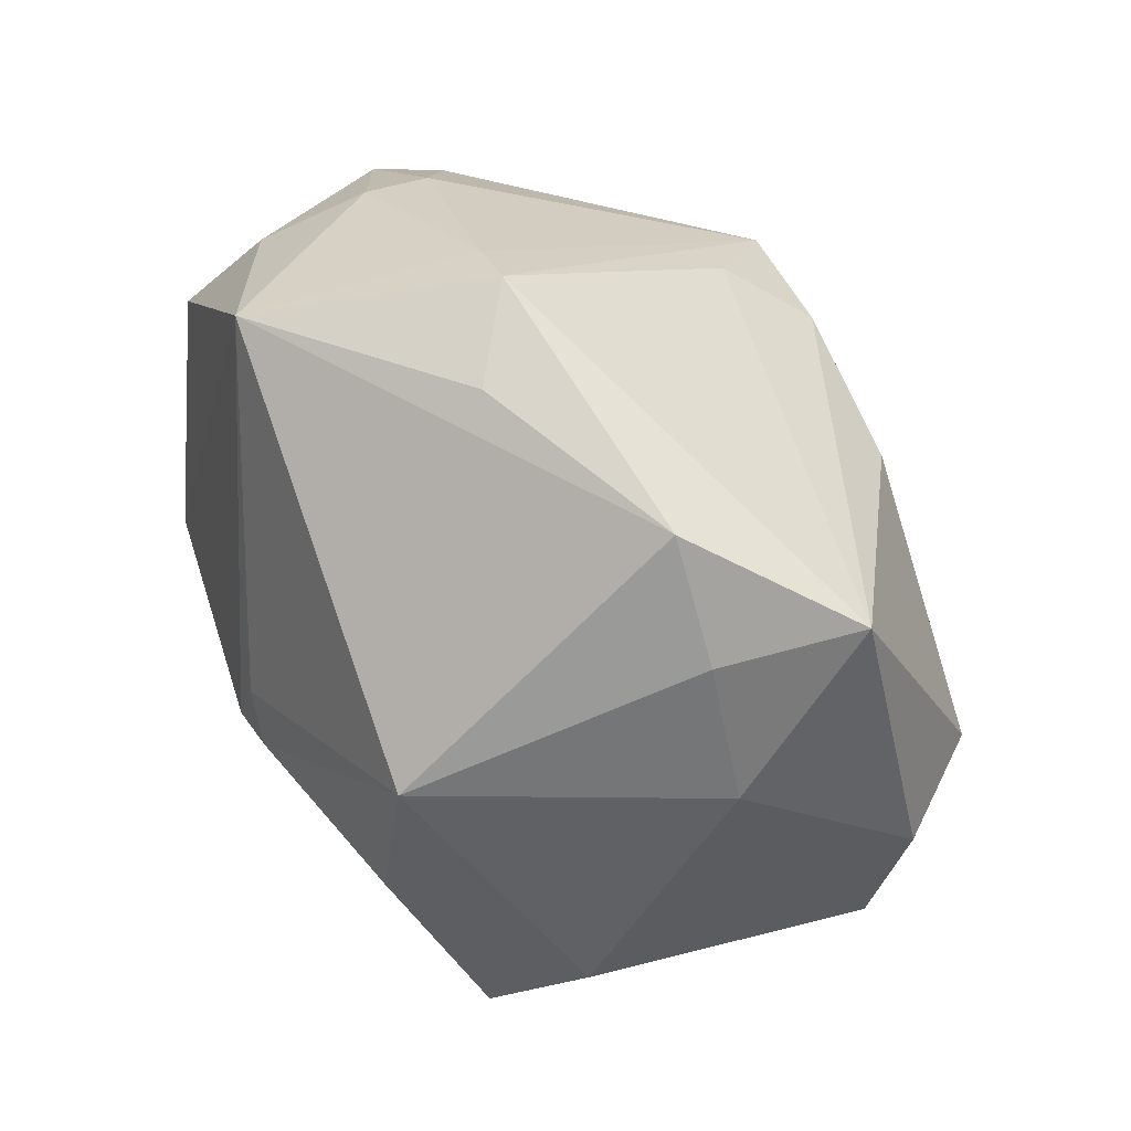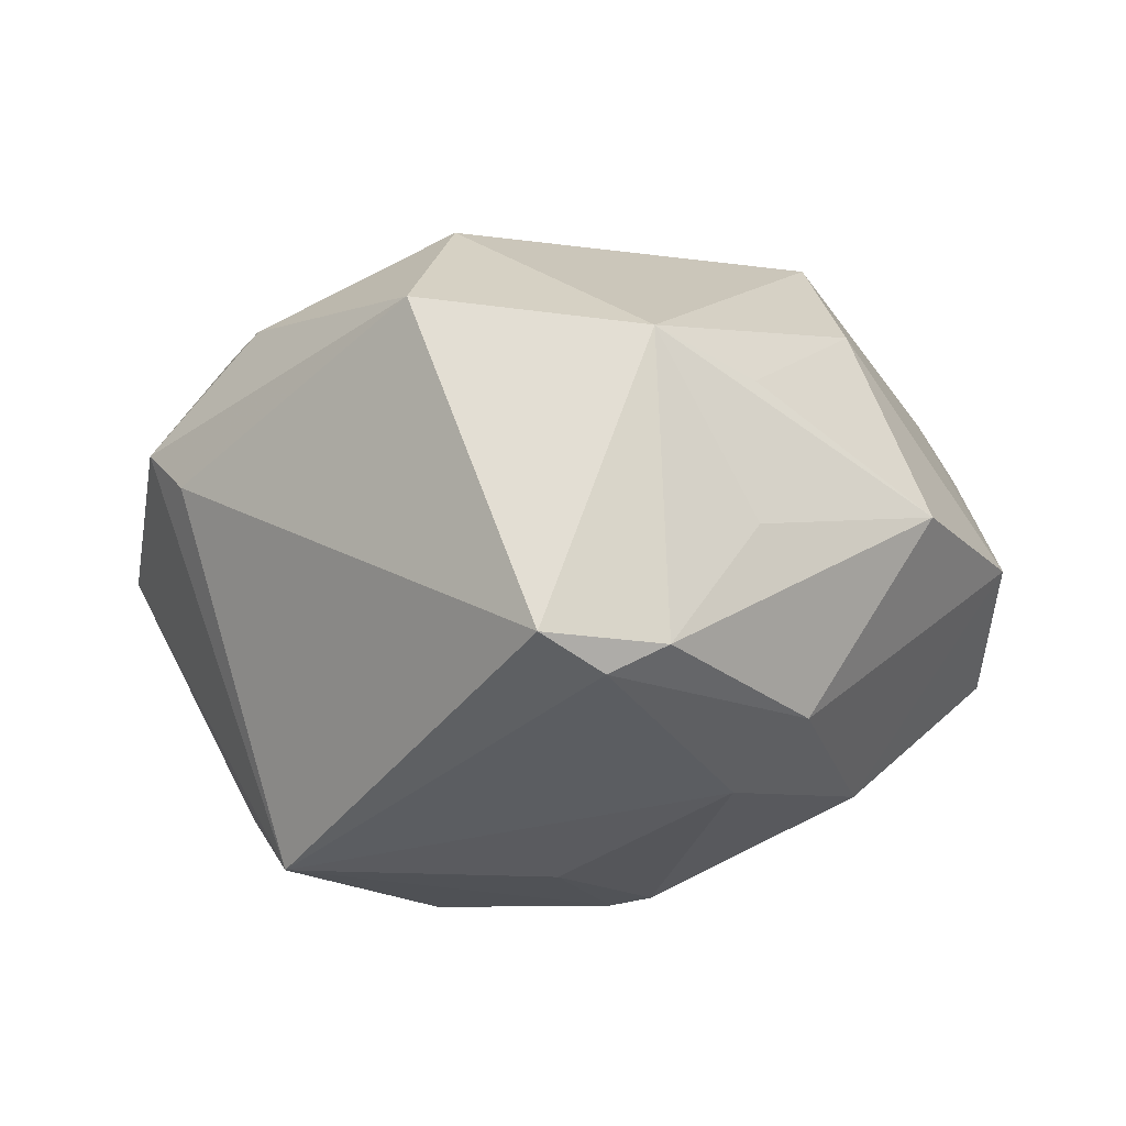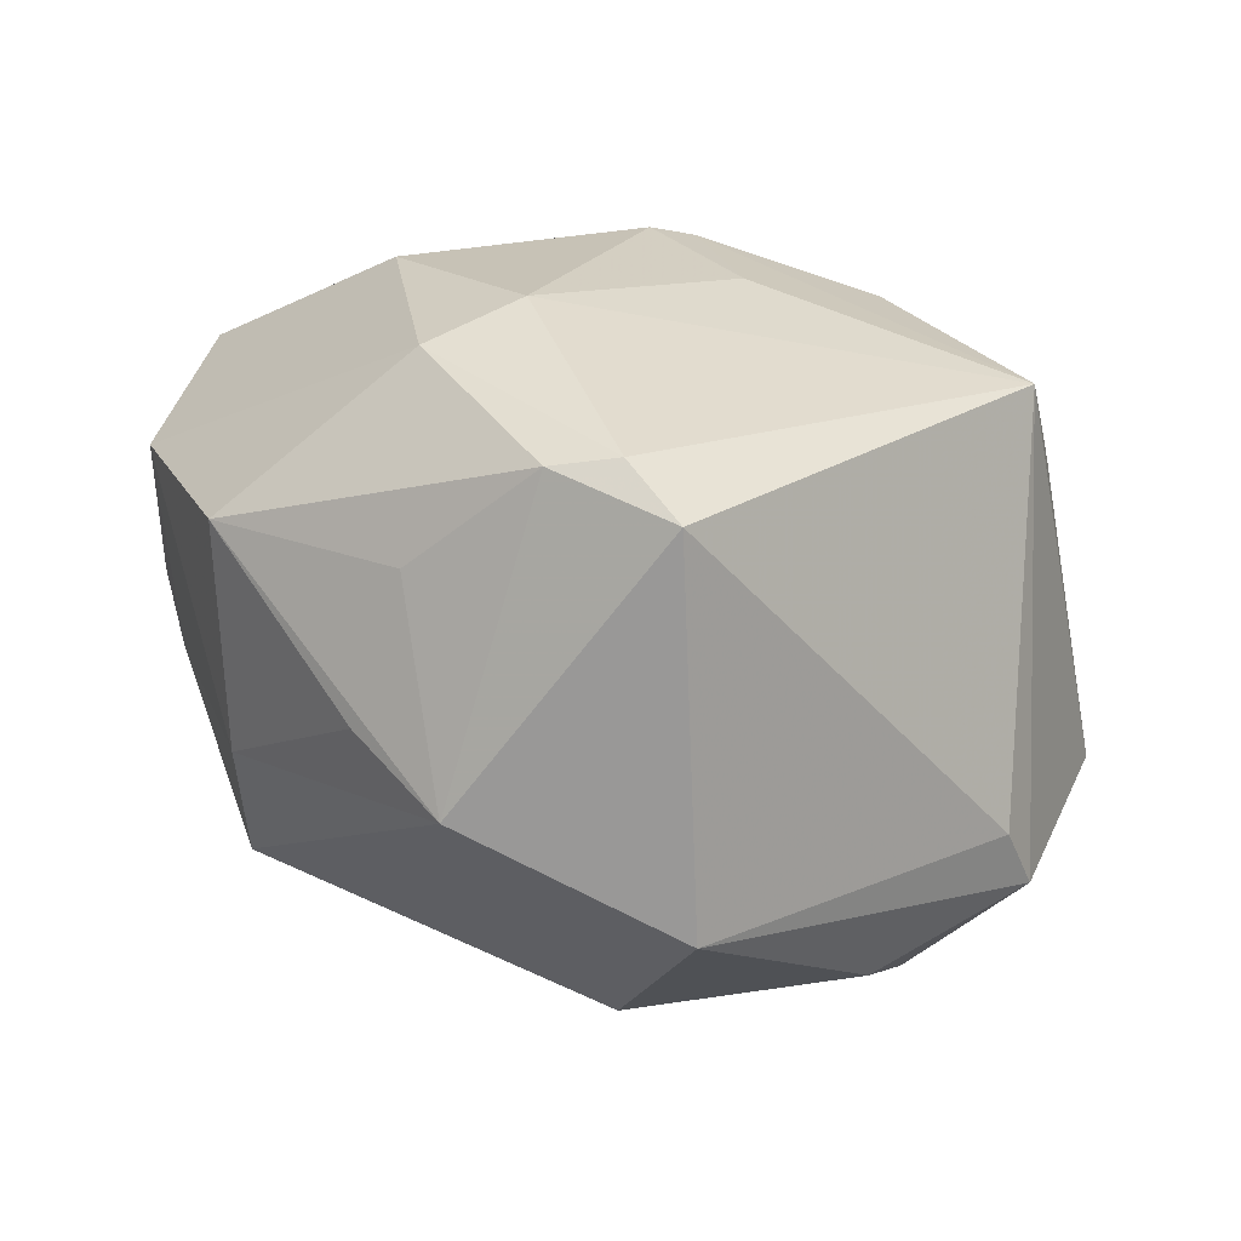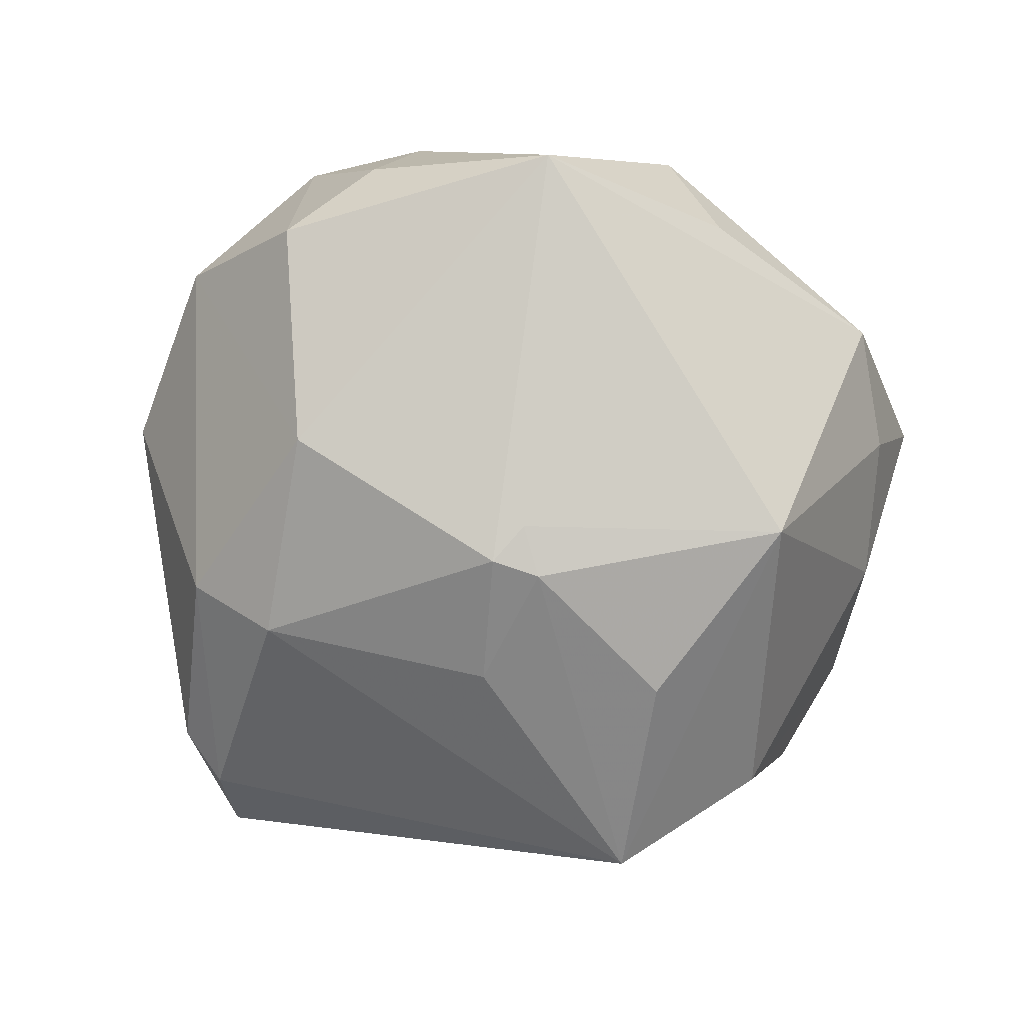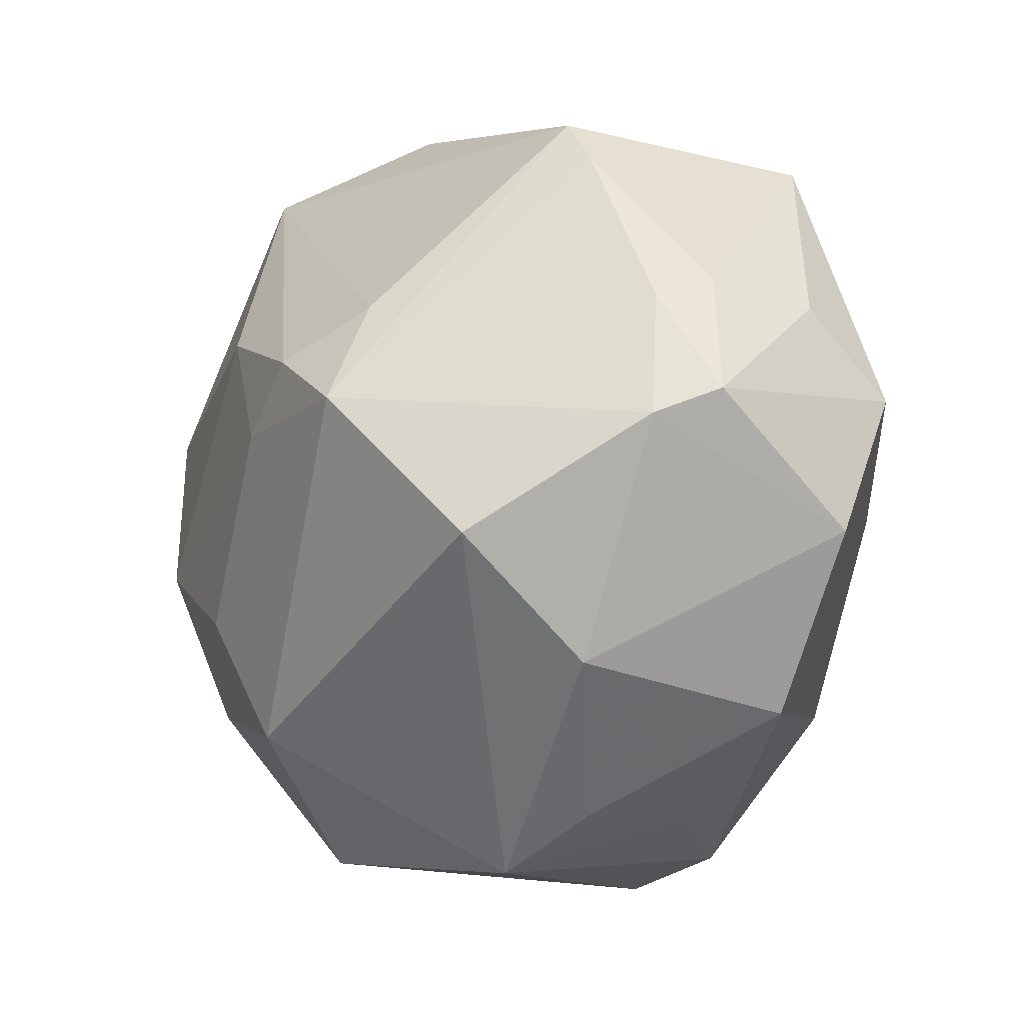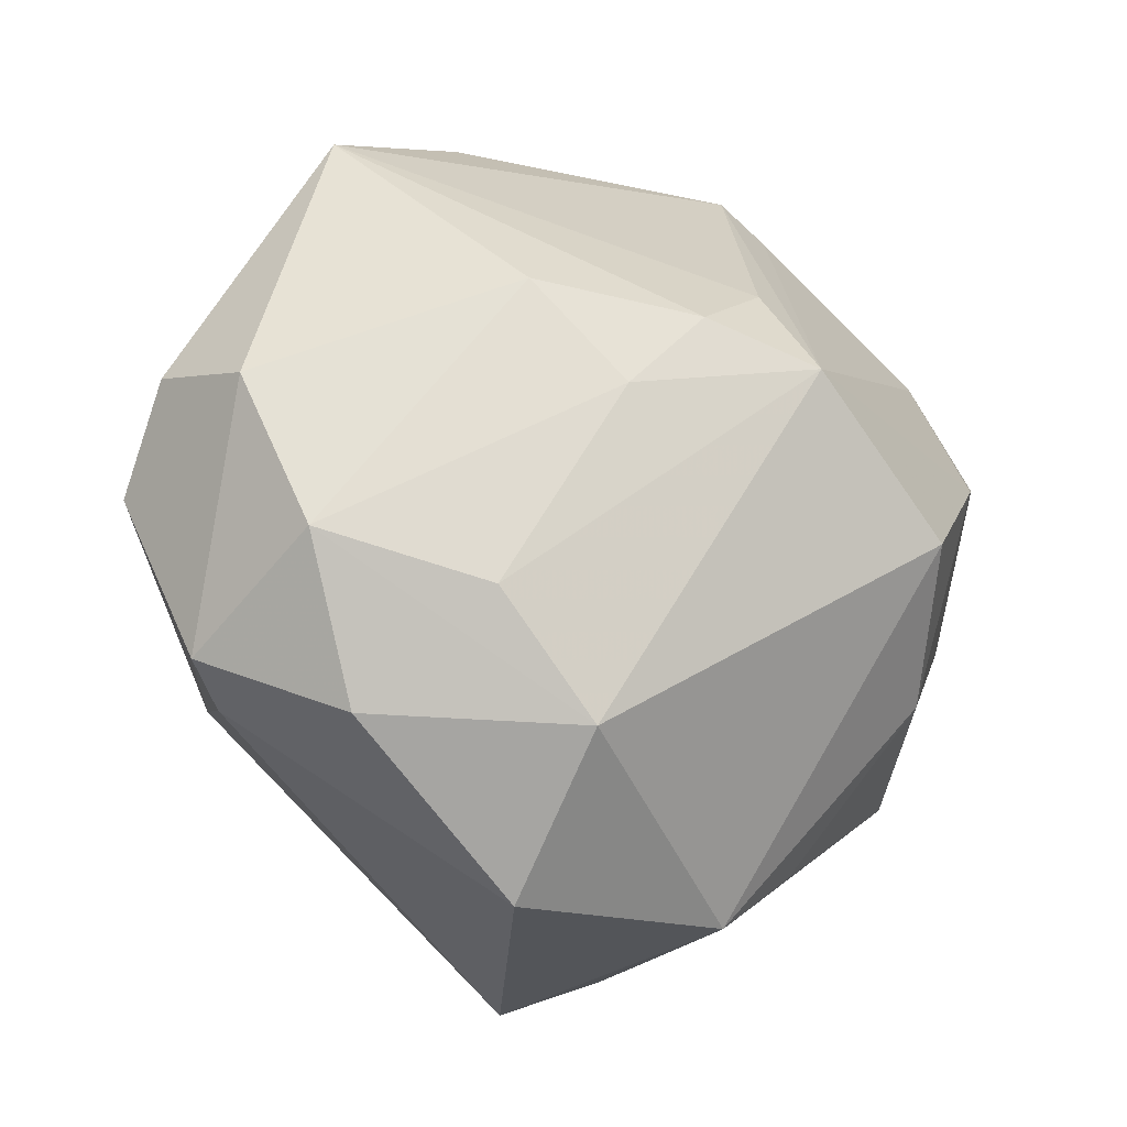
<metadata>
{"format":"obj","ext":"obj","renderer":"f3d","projection":"perspective","resolution":1024,"background":"white","views":[{"elev":75.2,"azim":-131.5,"up":"+Y"},{"elev":-15.9,"azim":4.4,"up":"+Z"},{"elev":-76.3,"azim":161.6,"up":"+Y"},{"elev":-65.4,"azim":135.1,"up":"+Z"},{"elev":-2.7,"azim":47.1,"up":"+Y"},{"elev":-18.3,"azim":-24.0,"up":"+Y"}]}
</metadata>
<code>
v -0.01122 0.02642 -0.02798
v 0.04234 0.009413 -0.01039
v -0.02795 -0.02323 0.0187
v 0.006671 -0.03885 -0.01982
v 0.04432 -0.003826 -0.00157
v -0.03957 -0.01694 0.008358
v 0.01942 0.03476 0.008439
v 0.02932 0.03407 -0.01148
v 0.01722 -0.01867 -0.02643
v -0.0002071 -0.00478 -0.03187
v 0.001027 -0.04258 -0.0168
v 0.02428 -0.02285 -0.02047
v -0.04438 0.0001022 3.215e-05
v 0.01514 0.03885 0.007423
v 0.008428 0.00531 -0.03248
v 0.004217 0.007423 -0.0329
v 0.03637 -0.0216 -0.001092
v -0.01132 -0.03844 0.01591
v 0.02006 -0.03187 0.009238
v -0.01334 0.006763 -0.03296
v 0.02021 -0.03308 -0.004787
v 0.02887 -0.001893 -0.02381
v 0.01227 -0.03835 -0.01709
v 0.02516 -0.004247 0.03105
v 0.04086 0.009474 0.01214
v 0.03714 0.007017 0.01774
v 0.008062 0.01879 0.02813
v -0.01802 -0.01277 0.02774
v -0.02207 0.03479 -0.001658
v -0.04298 0.01027 0.006057
v 0.03542 0.02083 0.007484
v -2.437e-05 0.01352 0.03274
v 0.008385 0.009596 -0.03071
v -0.03561 -0.02021 0.003996
v -0.007049 0.0065 0.03137
v -0.01244 0.04155 0.002454
v -0.03869 0.007635 0.01685
v 0.03915 0.01838 -0.002519
v -0.03078 0.02425 -0.00568
v -0.008669 -0.02453 0.02791
v 0.01039 0.009152 0.03545
v -0.03348 -0.007738 0.02195
v 0.01114 -0.03813 0.01258
v -0.02612 -0.01042 -0.03178
v -0.02842 0.03521 0.01076
v -0.0321 0.003584 -0.0242
v 0.02904 -0.01646 0.01898
v 0.008412 0.03924 -0.0007486
v -0.01504 0.0169 0.02729
v 0.0333 0.0189 0.01328
f 46 1 44
f 8 22 15
f 17 21 23
f 44 11 34
f 34 6 44
f 34 11 18
f 18 6 34
f 43 21 17
f 18 11 43
f 11 23 43
f 43 23 21
f 40 24 41
f 18 43 40
f 40 43 24
f 44 6 13
f 13 46 44
f 30 46 13
f 1 46 39
f 30 45 39
f 39 46 30
f 33 1 8
f 8 15 33
f 44 1 20
f 31 50 25
f 25 50 26
f 26 5 25
f 41 24 26
f 26 50 41
f 25 5 2
f 2 22 8
f 2 5 22
f 45 49 32
f 17 23 12
f 12 5 17
f 22 5 12
f 44 10 9
f 10 15 9
f 9 15 22
f 22 12 9
f 1 39 29
f 29 39 45
f 1 33 16
f 16 33 15
f 16 20 1
f 16 15 10
f 16 10 44
f 44 20 16
f 41 50 7
f 7 14 41
f 50 31 7
f 7 31 8
f 8 14 7
f 8 1 36
f 1 29 36
f 45 14 36
f 36 29 45
f 19 43 17
f 5 26 47
f 17 5 47
f 47 26 24
f 47 19 17
f 24 43 47
f 43 19 47
f 8 31 38
f 38 2 8
f 38 31 25
f 25 2 38
f 27 14 45
f 45 32 27
f 41 14 27
f 27 32 41
f 6 42 37
f 30 13 37
f 37 13 6
f 37 45 30
f 37 49 45
f 37 42 49
f 3 6 18
f 3 42 6
f 18 40 3
f 40 42 3
f 35 32 49
f 49 42 35
f 41 32 35
f 4 12 23
f 4 9 12
f 4 23 11
f 4 11 44
f 44 9 4
f 48 14 8
f 8 36 48
f 48 36 14
f 28 42 40
f 28 35 42
f 28 40 41
f 41 35 28

</code>
